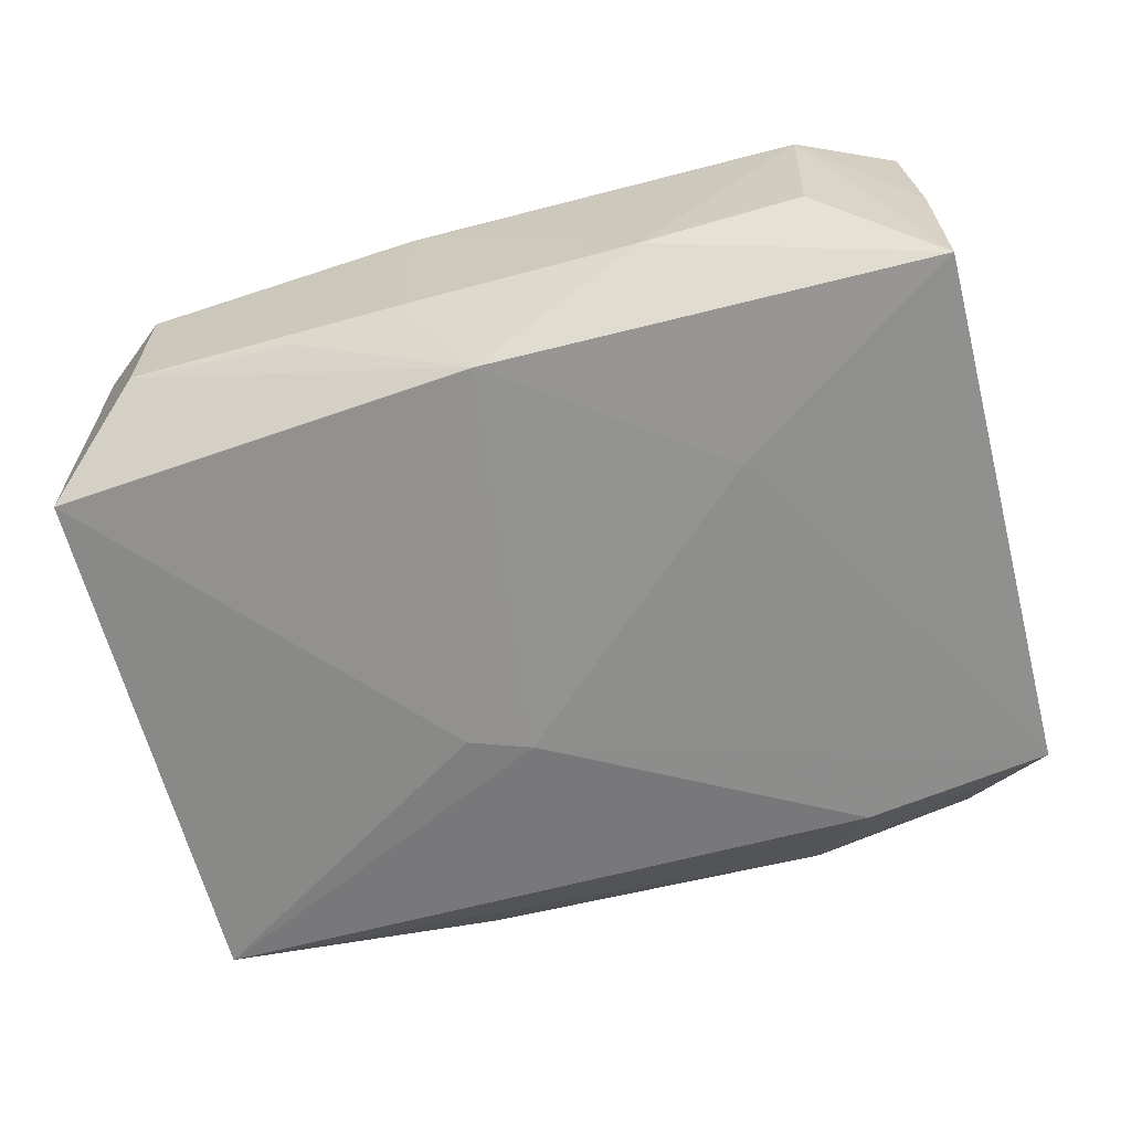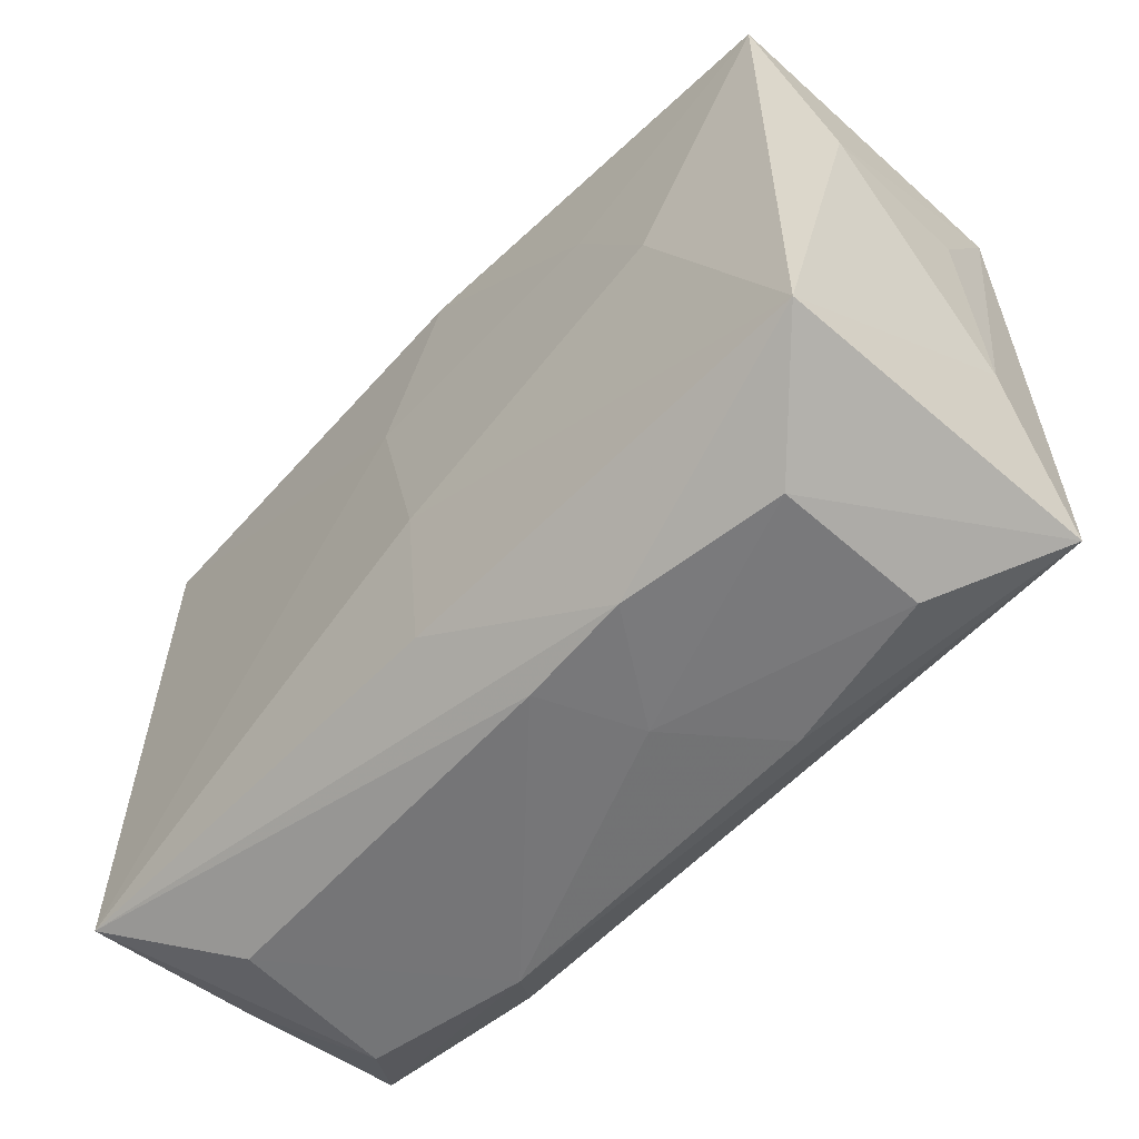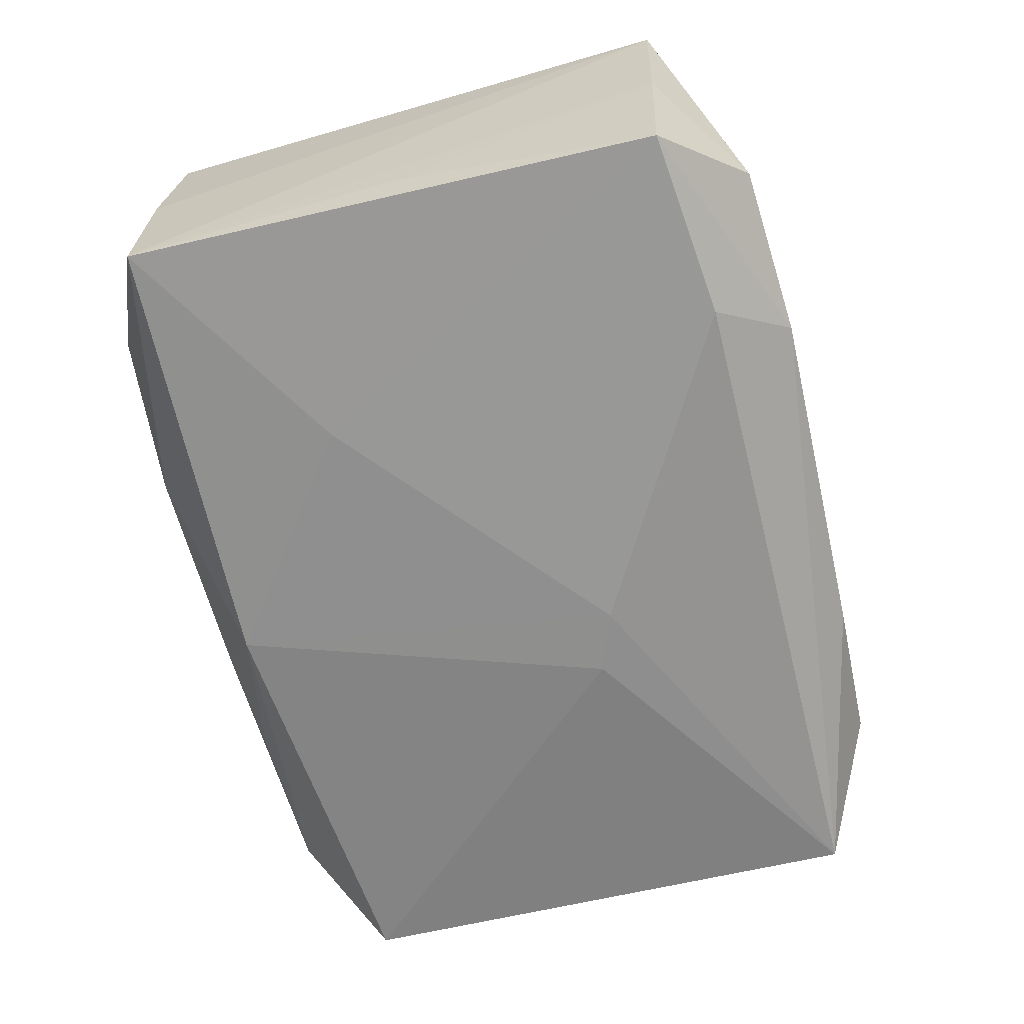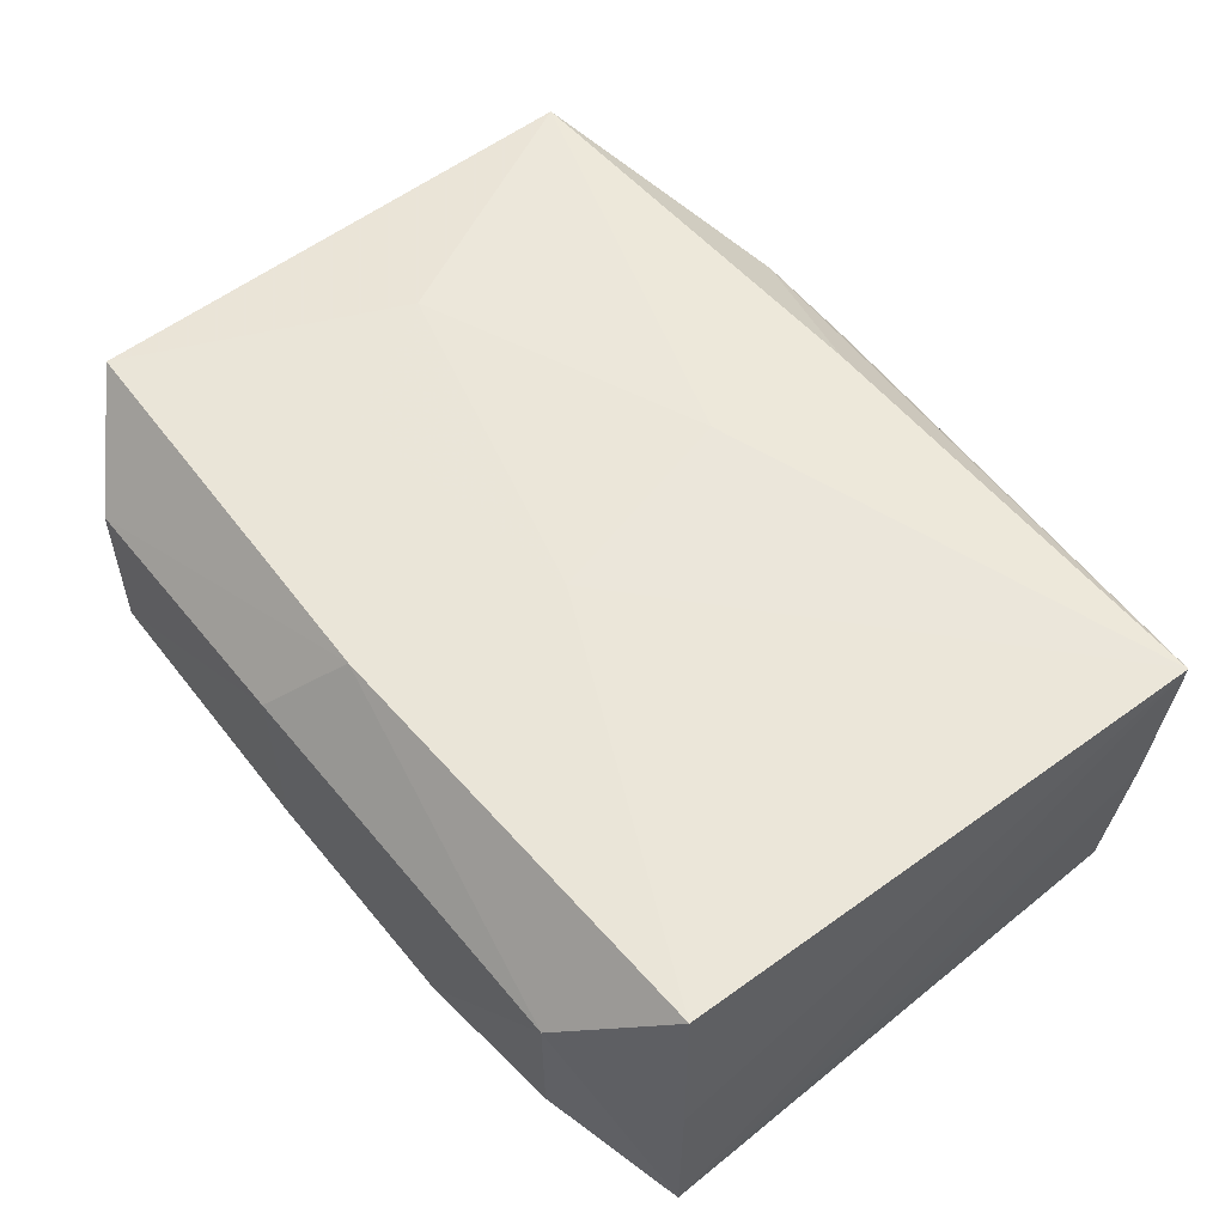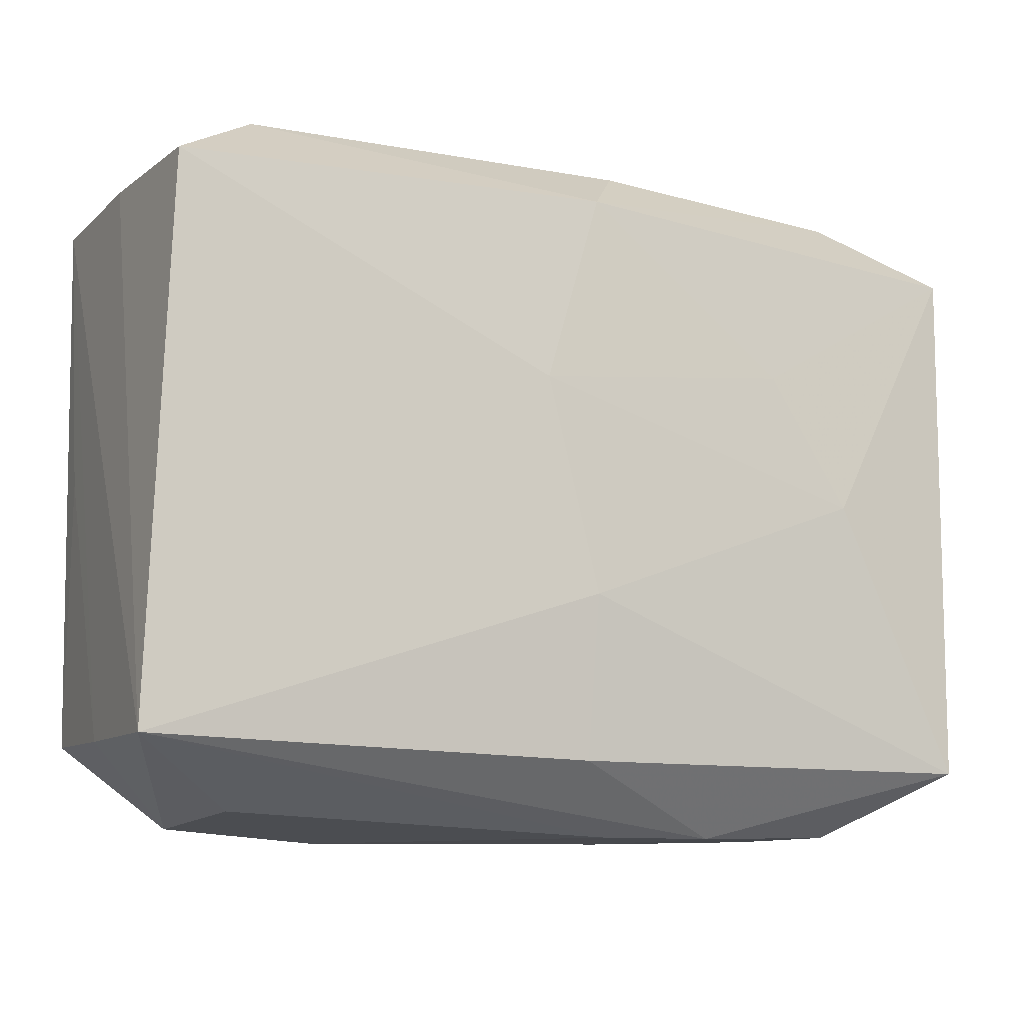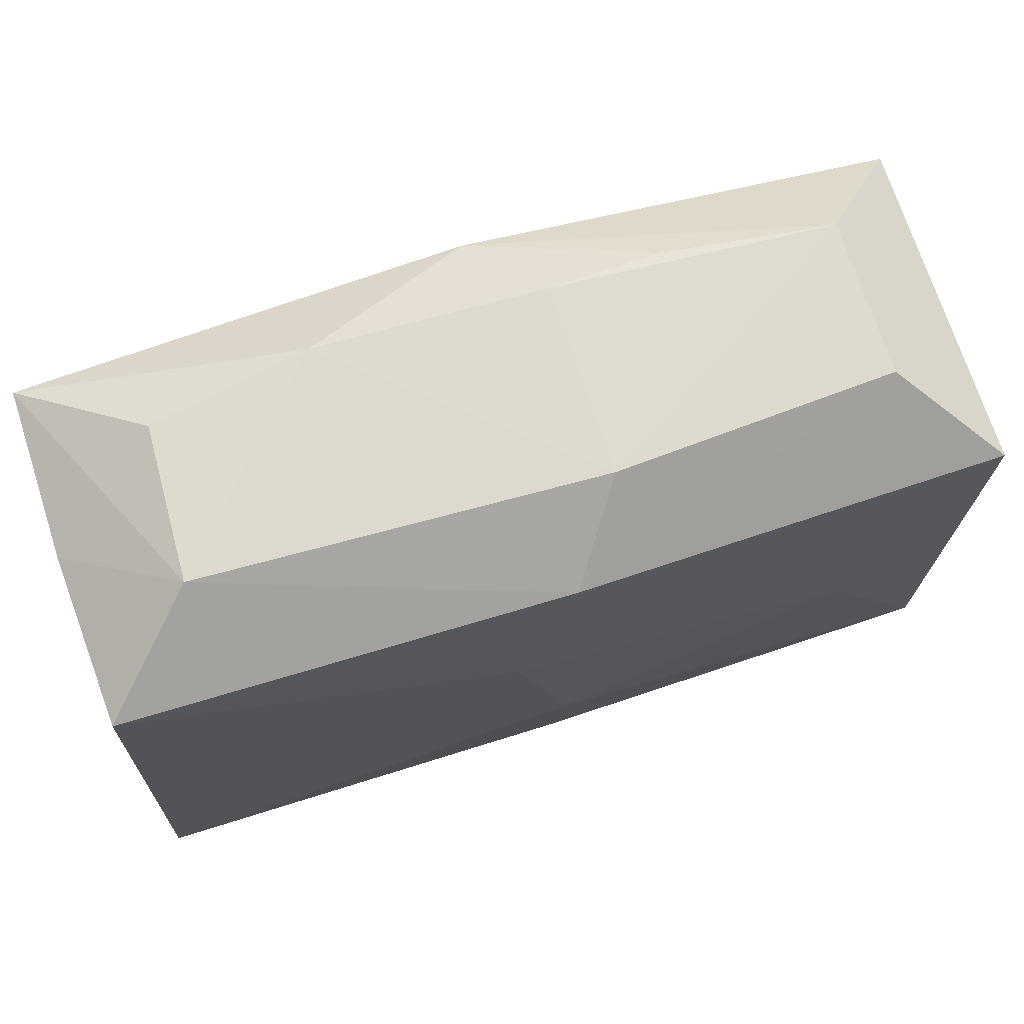
<metadata>
{"format":"obj","ext":"obj","renderer":"f3d","projection":"perspective","resolution":1024,"background":"white","views":[{"elev":-64.1,"azim":-164.6,"up":"+Z"},{"elev":-56.6,"azim":47.4,"up":"+Y"},{"elev":-65.3,"azim":-75.8,"up":"+Z"},{"elev":55.5,"azim":-129.4,"up":"+Z"},{"elev":-11.7,"azim":-26.3,"up":"+Y"},{"elev":71.6,"azim":-17.6,"up":"+Y"}]}
</metadata>
<code>
v 0.03053 0.01834 -0.01127
v -0.03165 -0.01918 0.01192
v -0.03103 -0.01868 -0.00015
v 0.02095 -0.0003586 0.01282
v 0.03141 0.008273 -0.005204
v -0.0227 0.02396 -0.005096
v 0.0001233 -0.008351 0.01333
v 0.004242 -0.00672 -0.01369
v 0.01512 0.008846 0.01272
v -0.02426 -0.02399 -0.0058
v -0.02354 -0.0234 0.005227
v 0.004685 0.02423 -0.006399
v -0.03089 0.02 -0.01174
v -0.0302 -0.01806 -0.01167
v 0.01246 0.02364 -0.006862
v 0.03073 0.01821 0.01176
v -0.03083 0.01985 0.0002491
v -3.237e-05 -0.01968 0.01195
v 0.0005129 0.02016 0.01275
v -0.03081 0.0005732 -0.008769
v -0.02319 0.02436 0.005792
v 0.02429 0.02368 0.005759
v 0.02327 -0.02395 0.005182
v 0.03058 -0.01939 0.01151
v -0.01693 -0.01935 -0.01238
v 0.004069 -0.02448 0.006523
v -0.01154 0.02436 -0.006962
v -0.003657 0.006626 0.01333
v 0.03192 -0.009115 -0.005513
v 0.03183 0.00827 0.00548
v -0.01471 0.009706 -0.01273
v 0.02317 -0.02374 -0.005611
v 0.004741 0.02436 0.007034
v 0.0005089 0.0209 -0.01255
v 0.01198 -0.02405 -0.007461
v -0.03025 0.01936 0.01199
v 0.008591 -0.005131 -0.01368
v 0.006866 -0.02457 -0.0002268
v 0.03078 -0.01928 -0.01195
v 0.02424 0.02376 -0.005217
v -0.01265 -0.02461 -0.007727
v 0.01209 -0.02441 0.007073
f 28 2 7
f 2 28 36
f 36 28 19
f 2 13 3
f 23 24 42
f 39 24 23
f 39 8 37
f 21 19 33
f 21 36 19
f 33 27 21
f 31 14 13
f 31 8 14
f 13 14 20
f 20 3 13
f 14 3 20
f 12 27 33
f 13 27 34
f 27 12 34
f 34 31 13
f 37 8 34
f 8 31 34
f 2 42 18
f 18 42 24
f 7 2 18
f 18 24 7
f 10 3 14
f 2 3 10
f 33 19 22
f 19 16 22
f 4 28 7
f 7 24 4
f 24 16 4
f 17 21 13
f 36 21 17
f 17 13 2
f 2 36 17
f 6 27 13
f 13 21 6
f 6 21 27
f 2 10 11
f 23 42 38
f 37 34 1
f 1 39 37
f 9 16 19
f 9 4 16
f 19 28 9
f 28 4 9
f 41 10 14
f 41 11 10
f 40 12 33
f 33 22 40
f 40 1 34
f 40 22 16
f 16 1 40
f 30 1 16
f 30 16 24
f 39 41 25
f 8 39 25
f 25 41 14
f 14 8 25
f 32 39 23
f 23 38 32
f 26 38 42
f 26 41 38
f 11 41 26
f 26 42 2
f 2 11 26
f 15 34 12
f 12 40 15
f 15 40 34
f 24 39 29
f 39 1 29
f 29 30 24
f 38 41 35
f 35 32 38
f 35 41 39
f 39 32 35
f 1 30 5
f 5 29 1
f 30 29 5

</code>
